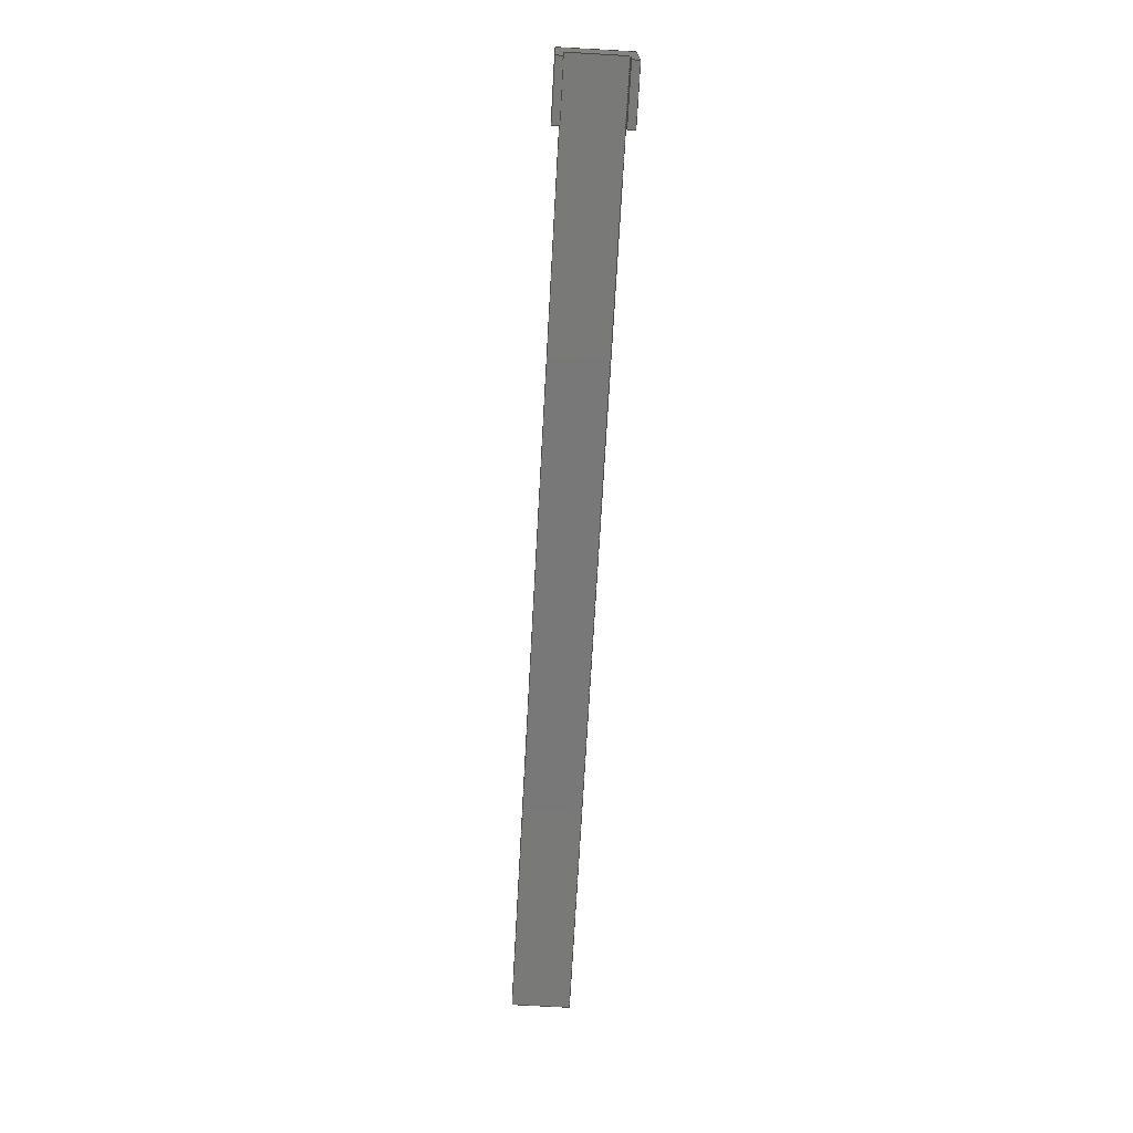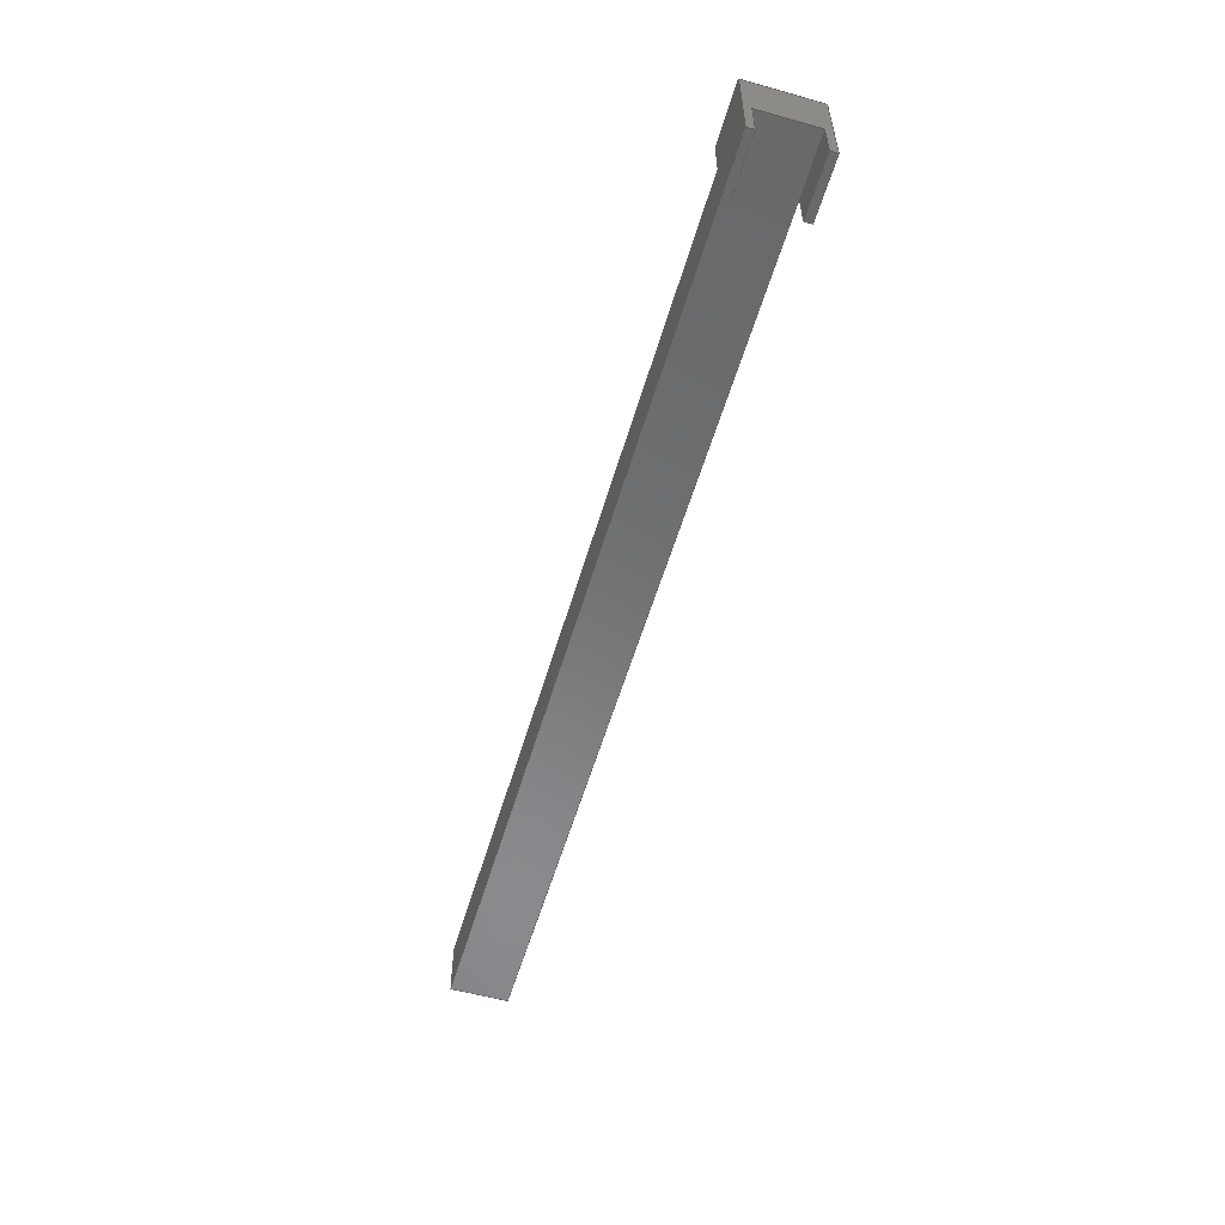
<metadata>
{"format":"step","ext":"step","renderer":"f3d","projection":"perspective","resolution":1024,"background":"white","views":[{"elev":-71.4,"azim":86.8,"up":"+Y"},{"elev":-56.1,"azim":73.7,"up":"+Y"}]}
</metadata>
<code>
ISO-10303-21;
DATA;
#1=MECHANICAL_DESIGN_GEOMETRIC_PRESENTATION_REPRESENTATION('',(#4),#420);
#2=SHAPE_REPRESENTATION_RELATIONSHIP('SRR','None',#427,#3);
#3=ADVANCED_BREP_SHAPE_REPRESENTATION('',(#5),#419);
#4=STYLED_ITEM('',(#436),#5);
#5=MANIFOLD_SOLID_BREP('Body1',#254);
#6=FACE_OUTER_BOUND('',#20,.T.);
#7=FACE_OUTER_BOUND('',#21,.T.);
#8=FACE_OUTER_BOUND('',#22,.T.);
#9=FACE_OUTER_BOUND('',#23,.T.);
#10=FACE_OUTER_BOUND('',#24,.T.);
#11=FACE_OUTER_BOUND('',#25,.T.);
#12=FACE_OUTER_BOUND('',#26,.T.);
#13=FACE_OUTER_BOUND('',#27,.T.);
#14=FACE_OUTER_BOUND('',#28,.T.);
#15=FACE_OUTER_BOUND('',#29,.T.);
#16=FACE_OUTER_BOUND('',#30,.T.);
#17=FACE_OUTER_BOUND('',#31,.T.);
#18=FACE_OUTER_BOUND('',#32,.T.);
#19=FACE_OUTER_BOUND('',#33,.T.);
#20=EDGE_LOOP('',(#158,#159,#160,#161,#162));
#21=EDGE_LOOP('',(#163,#164,#165,#166));
#22=EDGE_LOOP('',(#167,#168,#169,#170));
#23=EDGE_LOOP('',(#171,#172,#173,#174));
#24=EDGE_LOOP('',(#175,#176,#177,#178));
#25=EDGE_LOOP('',(#179,#180,#181,#182,#183));
#26=EDGE_LOOP('',(#184,#185,#186,#187));
#27=EDGE_LOOP('',(#188,#189,#190,#191));
#28=EDGE_LOOP('',(#192,#193,#194,#195));
#29=EDGE_LOOP('',(#196,#197,#198,#199,#200,#201,#202,#203));
#30=EDGE_LOOP('',(#204,#205,#206,#207));
#31=EDGE_LOOP('',(#208,#209,#210,#211,#212,#213));
#32=EDGE_LOOP('',(#214,#215,#216,#217,#218,#219,#220,#221));
#33=EDGE_LOOP('',(#222,#223,#224,#225));
#34=LINE('',#350,#68);
#35=LINE('',#352,#69);
#36=LINE('',#354,#70);
#37=LINE('',#356,#71);
#38=LINE('',#357,#72);
#39=LINE('',#360,#73);
#40=LINE('',#362,#74);
#41=LINE('',#363,#75);
#42=LINE('',#366,#76);
#43=LINE('',#367,#77);
#44=LINE('',#370,#78);
#45=LINE('',#371,#79);
#46=LINE('',#375,#80);
#47=LINE('',#377,#81);
#48=LINE('',#379,#82);
#49=LINE('',#380,#83);
#50=LINE('',#384,#84);
#51=LINE('',#385,#85);
#52=LINE('',#387,#86);
#53=LINE('',#388,#87);
#54=LINE('',#391,#88);
#55=LINE('',#392,#89);
#56=LINE('',#395,#90);
#57=LINE('',#396,#91);
#58=LINE('',#399,#92);
#59=LINE('',#401,#93);
#60=LINE('',#402,#94);
#61=LINE('',#405,#95);
#62=LINE('',#406,#96);
#63=LINE('',#407,#97);
#64=LINE('',#410,#98);
#65=LINE('',#411,#99);
#66=LINE('',#413,#100);
#67=LINE('',#414,#101);
#68=VECTOR('',#286,1);
#69=VECTOR('',#287,1);
#70=VECTOR('',#288,1);
#71=VECTOR('',#289,1);
#72=VECTOR('',#290,1);
#73=VECTOR('',#293,1);
#74=VECTOR('',#294,1);
#75=VECTOR('',#295,1);
#76=VECTOR('',#298,1);
#77=VECTOR('',#299,1);
#78=VECTOR('',#302,1);
#79=VECTOR('',#303,1);
#80=VECTOR('',#306,1);
#81=VECTOR('',#307,1);
#82=VECTOR('',#308,1);
#83=VECTOR('',#309,1);
#84=VECTOR('',#312,1);
#85=VECTOR('',#313,1);
#86=VECTOR('',#314,1);
#87=VECTOR('',#315,1);
#88=VECTOR('',#318,1);
#89=VECTOR('',#319,1);
#90=VECTOR('',#322,1);
#91=VECTOR('',#323,1);
#92=VECTOR('',#326,1);
#93=VECTOR('',#327,1);
#94=VECTOR('',#328,1);
#95=VECTOR('',#331,1);
#96=VECTOR('',#332,1);
#97=VECTOR('',#333,1);
#98=VECTOR('',#336,1);
#99=VECTOR('',#337,1);
#100=VECTOR('',#340,1);
#101=VECTOR('',#341,1);
#102=VERTEX_POINT('',#348);
#103=VERTEX_POINT('',#349);
#104=VERTEX_POINT('',#351);
#105=VERTEX_POINT('',#353);
#106=VERTEX_POINT('',#355);
#107=VERTEX_POINT('',#359);
#108=VERTEX_POINT('',#361);
#109=VERTEX_POINT('',#365);
#110=VERTEX_POINT('',#369);
#111=VERTEX_POINT('',#373);
#112=VERTEX_POINT('',#374);
#113=VERTEX_POINT('',#376);
#114=VERTEX_POINT('',#378);
#115=VERTEX_POINT('',#382);
#116=VERTEX_POINT('',#383);
#117=VERTEX_POINT('',#386);
#118=VERTEX_POINT('',#390);
#119=VERTEX_POINT('',#394);
#120=VERTEX_POINT('',#398);
#121=VERTEX_POINT('',#400);
#122=VERTEX_POINT('',#404);
#123=VERTEX_POINT('',#409);
#124=EDGE_CURVE('',#102,#103,#34,.T.);
#125=EDGE_CURVE('',#102,#104,#35,.T.);
#126=EDGE_CURVE('',#105,#104,#36,.T.);
#127=EDGE_CURVE('',#106,#105,#37,.T.);
#128=EDGE_CURVE('',#103,#106,#38,.T.);
#129=EDGE_CURVE('',#106,#107,#39,.T.);
#130=EDGE_CURVE('',#108,#105,#40,.T.);
#131=EDGE_CURVE('',#107,#108,#41,.T.);
#132=EDGE_CURVE('',#104,#109,#42,.T.);
#133=EDGE_CURVE('',#109,#108,#43,.T.);
#134=EDGE_CURVE('',#103,#110,#44,.T.);
#135=EDGE_CURVE('',#107,#110,#45,.T.);
#136=EDGE_CURVE('',#111,#112,#46,.T.);
#137=EDGE_CURVE('',#112,#113,#47,.T.);
#138=EDGE_CURVE('',#114,#113,#48,.T.);
#139=EDGE_CURVE('',#111,#114,#49,.T.);
#140=EDGE_CURVE('',#115,#116,#50,.T.);
#141=EDGE_CURVE('',#115,#111,#51,.T.);
#142=EDGE_CURVE('',#117,#114,#52,.T.);
#143=EDGE_CURVE('',#116,#117,#53,.T.);
#144=EDGE_CURVE('',#113,#118,#54,.T.);
#145=EDGE_CURVE('',#118,#117,#55,.T.);
#146=EDGE_CURVE('',#115,#119,#56,.T.);
#147=EDGE_CURVE('',#112,#119,#57,.T.);
#148=EDGE_CURVE('',#120,#116,#58,.T.);
#149=EDGE_CURVE('',#121,#120,#59,.T.);
#150=EDGE_CURVE('',#121,#115,#60,.T.);
#151=EDGE_CURVE('',#120,#122,#61,.T.);
#152=EDGE_CURVE('',#118,#109,#62,.T.);
#153=EDGE_CURVE('',#122,#102,#63,.T.);
#154=EDGE_CURVE('',#123,#103,#64,.T.);
#155=EDGE_CURVE('',#122,#123,#65,.T.);
#156=EDGE_CURVE('',#123,#121,#66,.T.);
#157=EDGE_CURVE('',#119,#110,#67,.T.);
#158=ORIENTED_EDGE('',*,*,#124,.F.);
#159=ORIENTED_EDGE('',*,*,#125,.T.);
#160=ORIENTED_EDGE('',*,*,#126,.F.);
#161=ORIENTED_EDGE('',*,*,#127,.F.);
#162=ORIENTED_EDGE('',*,*,#128,.F.);
#163=ORIENTED_EDGE('',*,*,#129,.F.);
#164=ORIENTED_EDGE('',*,*,#127,.T.);
#165=ORIENTED_EDGE('',*,*,#130,.F.);
#166=ORIENTED_EDGE('',*,*,#131,.F.);
#167=ORIENTED_EDGE('',*,*,#130,.T.);
#168=ORIENTED_EDGE('',*,*,#126,.T.);
#169=ORIENTED_EDGE('',*,*,#132,.T.);
#170=ORIENTED_EDGE('',*,*,#133,.T.);
#171=ORIENTED_EDGE('',*,*,#134,.F.);
#172=ORIENTED_EDGE('',*,*,#128,.T.);
#173=ORIENTED_EDGE('',*,*,#129,.T.);
#174=ORIENTED_EDGE('',*,*,#135,.T.);
#175=ORIENTED_EDGE('',*,*,#136,.T.);
#176=ORIENTED_EDGE('',*,*,#137,.T.);
#177=ORIENTED_EDGE('',*,*,#138,.F.);
#178=ORIENTED_EDGE('',*,*,#139,.F.);
#179=ORIENTED_EDGE('',*,*,#140,.F.);
#180=ORIENTED_EDGE('',*,*,#141,.T.);
#181=ORIENTED_EDGE('',*,*,#139,.T.);
#182=ORIENTED_EDGE('',*,*,#142,.F.);
#183=ORIENTED_EDGE('',*,*,#143,.F.);
#184=ORIENTED_EDGE('',*,*,#144,.T.);
#185=ORIENTED_EDGE('',*,*,#145,.T.);
#186=ORIENTED_EDGE('',*,*,#142,.T.);
#187=ORIENTED_EDGE('',*,*,#138,.T.);
#188=ORIENTED_EDGE('',*,*,#146,.T.);
#189=ORIENTED_EDGE('',*,*,#147,.F.);
#190=ORIENTED_EDGE('',*,*,#136,.F.);
#191=ORIENTED_EDGE('',*,*,#141,.F.);
#192=ORIENTED_EDGE('',*,*,#140,.T.);
#193=ORIENTED_EDGE('',*,*,#148,.F.);
#194=ORIENTED_EDGE('',*,*,#149,.F.);
#195=ORIENTED_EDGE('',*,*,#150,.T.);
#196=ORIENTED_EDGE('',*,*,#151,.F.);
#197=ORIENTED_EDGE('',*,*,#148,.T.);
#198=ORIENTED_EDGE('',*,*,#143,.T.);
#199=ORIENTED_EDGE('',*,*,#145,.F.);
#200=ORIENTED_EDGE('',*,*,#152,.T.);
#201=ORIENTED_EDGE('',*,*,#132,.F.);
#202=ORIENTED_EDGE('',*,*,#125,.F.);
#203=ORIENTED_EDGE('',*,*,#153,.F.);
#204=ORIENTED_EDGE('',*,*,#124,.T.);
#205=ORIENTED_EDGE('',*,*,#154,.F.);
#206=ORIENTED_EDGE('',*,*,#155,.F.);
#207=ORIENTED_EDGE('',*,*,#153,.T.);
#208=ORIENTED_EDGE('',*,*,#156,.F.);
#209=ORIENTED_EDGE('',*,*,#154,.T.);
#210=ORIENTED_EDGE('',*,*,#134,.T.);
#211=ORIENTED_EDGE('',*,*,#157,.F.);
#212=ORIENTED_EDGE('',*,*,#146,.F.);
#213=ORIENTED_EDGE('',*,*,#150,.F.);
#214=ORIENTED_EDGE('',*,*,#157,.T.);
#215=ORIENTED_EDGE('',*,*,#135,.F.);
#216=ORIENTED_EDGE('',*,*,#131,.T.);
#217=ORIENTED_EDGE('',*,*,#133,.F.);
#218=ORIENTED_EDGE('',*,*,#152,.F.);
#219=ORIENTED_EDGE('',*,*,#144,.F.);
#220=ORIENTED_EDGE('',*,*,#137,.F.);
#221=ORIENTED_EDGE('',*,*,#147,.T.);
#222=ORIENTED_EDGE('',*,*,#156,.T.);
#223=ORIENTED_EDGE('',*,*,#149,.T.);
#224=ORIENTED_EDGE('',*,*,#151,.T.);
#225=ORIENTED_EDGE('',*,*,#155,.T.);
#226=PLANE('',#268);
#227=PLANE('',#269);
#228=PLANE('',#270);
#229=PLANE('',#271);
#230=PLANE('',#272);
#231=PLANE('',#273);
#232=PLANE('',#274);
#233=PLANE('',#275);
#234=PLANE('',#276);
#235=PLANE('',#277);
#236=PLANE('',#278);
#237=PLANE('',#279);
#238=PLANE('',#280);
#239=PLANE('',#281);
#240=ADVANCED_FACE('',(#6),#226,.T.);
#241=ADVANCED_FACE('',(#7),#227,.T.);
#242=ADVANCED_FACE('',(#8),#228,.T.);
#243=ADVANCED_FACE('',(#9),#229,.F.);
#244=ADVANCED_FACE('',(#10),#230,.T.);
#245=ADVANCED_FACE('',(#11),#231,.T.);
#246=ADVANCED_FACE('',(#12),#232,.T.);
#247=ADVANCED_FACE('',(#13),#233,.F.);
#248=ADVANCED_FACE('',(#14),#234,.T.);
#249=ADVANCED_FACE('',(#15),#235,.T.);
#250=ADVANCED_FACE('',(#16),#236,.T.);
#251=ADVANCED_FACE('',(#17),#237,.T.);
#252=ADVANCED_FACE('',(#18),#238,.T.);
#253=ADVANCED_FACE('',(#19),#239,.F.);
#254=CLOSED_SHELL('',(#240,#241,#242,#243,#244,#245,#246,#247,#248,#249,
#250,#251,#252,#253));
#255=DERIVED_UNIT_ELEMENT(#257,1);
#256=DERIVED_UNIT_ELEMENT(#422,3);
#257=(
MASS_UNIT()
NAMED_UNIT(*)
SI_UNIT(.KILO.,.GRAM.)
);
#258=DERIVED_UNIT((#255,#256));
#259=MEASURE_REPRESENTATION_ITEM('density measure',
POSITIVE_RATIO_MEASURE(7850),#258);
#260=PROPERTY_DEFINITION_REPRESENTATION(#265,#262);
#261=PROPERTY_DEFINITION_REPRESENTATION(#266,#263);
#262=REPRESENTATION('material name',(#264),#419);
#263=REPRESENTATION('density',(#259),#419);
#264=DESCRIPTIVE_REPRESENTATION_ITEM('Steel','Steel');
#265=PROPERTY_DEFINITION('material property','material name',#429);
#266=PROPERTY_DEFINITION('material property','density of part',#429);
#267=AXIS2_PLACEMENT_3D('placement',#346,#282,#283);
#268=AXIS2_PLACEMENT_3D('',#347,#284,#285);
#269=AXIS2_PLACEMENT_3D('',#358,#291,#292);
#270=AXIS2_PLACEMENT_3D('',#364,#296,#297);
#271=AXIS2_PLACEMENT_3D('',#368,#300,#301);
#272=AXIS2_PLACEMENT_3D('',#372,#304,#305);
#273=AXIS2_PLACEMENT_3D('',#381,#310,#311);
#274=AXIS2_PLACEMENT_3D('',#389,#316,#317);
#275=AXIS2_PLACEMENT_3D('',#393,#320,#321);
#276=AXIS2_PLACEMENT_3D('',#397,#324,#325);
#277=AXIS2_PLACEMENT_3D('',#403,#329,#330);
#278=AXIS2_PLACEMENT_3D('',#408,#334,#335);
#279=AXIS2_PLACEMENT_3D('',#412,#338,#339);
#280=AXIS2_PLACEMENT_3D('',#415,#342,#343);
#281=AXIS2_PLACEMENT_3D('',#416,#344,#345);
#282=DIRECTION('axis',(0,0,1));
#283=DIRECTION('refdir',(1,0,0));
#284=DIRECTION('center_axis',(-1,0,0));
#285=DIRECTION('ref_axis',(0,1,0));
#286=DIRECTION('',(0,-1,0));
#287=DIRECTION('',(0,0,-1));
#288=DIRECTION('',(0,1,0));
#289=DIRECTION('',(0,0,-1));
#290=DIRECTION('',(0,-1,0));
#291=DIRECTION('center_axis',(0,-1,0));
#292=DIRECTION('ref_axis',(-1,0,0));
#293=DIRECTION('',(1,0,0));
#294=DIRECTION('',(-1,0,0));
#295=DIRECTION('',(0,0,-1));
#296=DIRECTION('center_axis',(0,0,-1));
#297=DIRECTION('ref_axis',(-1,0,0));
#298=DIRECTION('',(1,0,0));
#299=DIRECTION('',(0,-1,0));
#300=DIRECTION('center_axis',(0,0,-1));
#301=DIRECTION('ref_axis',(-1,0,0));
#302=DIRECTION('',(1,0,0));
#303=DIRECTION('',(0,1,0));
#304=DIRECTION('center_axis',(0,-1,0));
#305=DIRECTION('ref_axis',(1,0,0));
#306=DIRECTION('',(1,0,0));
#307=DIRECTION('',(0,0,1));
#308=DIRECTION('',(1,0,0));
#309=DIRECTION('',(0,0,1));
#310=DIRECTION('center_axis',(-1,0,0));
#311=DIRECTION('ref_axis',(0,-1,0));
#312=DIRECTION('',(0,1,0));
#313=DIRECTION('',(0,-1,0));
#314=DIRECTION('',(0,-1,0));
#315=DIRECTION('',(0,0,1));
#316=DIRECTION('center_axis',(0,0,1));
#317=DIRECTION('ref_axis',(1,0,0));
#318=DIRECTION('',(0,1,0));
#319=DIRECTION('',(-1,0,0));
#320=DIRECTION('center_axis',(0,0,1));
#321=DIRECTION('ref_axis',(1,0,0));
#322=DIRECTION('',(1,0,0));
#323=DIRECTION('',(0,1,0));
#324=DIRECTION('center_axis',(0,0,1));
#325=DIRECTION('ref_axis',(0,-1,0));
#326=DIRECTION('',(1,0,0));
#327=DIRECTION('',(0,1,0));
#328=DIRECTION('',(1,0,0));
#329=DIRECTION('center_axis',(0,1,0));
#330=DIRECTION('ref_axis',(0,0,1));
#331=DIRECTION('',(0,0,-1));
#332=DIRECTION('',(0,0,-1));
#333=DIRECTION('',(1,0,0));
#334=DIRECTION('center_axis',(0,0,-1));
#335=DIRECTION('ref_axis',(0,1,0));
#336=DIRECTION('',(1,0,0));
#337=DIRECTION('',(0,-1,0));
#338=DIRECTION('center_axis',(0,-1,0));
#339=DIRECTION('ref_axis',(0,0,-1));
#340=DIRECTION('',(0,0,1));
#341=DIRECTION('',(0,0,-1));
#342=DIRECTION('center_axis',(1,0,0));
#343=DIRECTION('ref_axis',(0,0,-1));
#344=DIRECTION('center_axis',(1,0,0));
#345=DIRECTION('ref_axis',(0,0,-1));
#346=CARTESIAN_POINT('',(0,0,0));
#347=CARTESIAN_POINT('Origin',(122,-11,-5));
#348=CARTESIAN_POINT('',(122,3,-5));
#349=CARTESIAN_POINT('',(122,-5,-5));
#350=CARTESIAN_POINT('',(122,-8,-5));
#351=CARTESIAN_POINT('',(122,3,-6));
#352=CARTESIAN_POINT('',(122,3,-5));
#353=CARTESIAN_POINT('',(122,-11,-6));
#354=CARTESIAN_POINT('',(122,3,-6));
#355=CARTESIAN_POINT('',(122,-11,-5));
#356=CARTESIAN_POINT('',(122,-11,-5));
#357=CARTESIAN_POINT('',(122,3,-5));
#358=CARTESIAN_POINT('Origin',(130,-11,-5));
#359=CARTESIAN_POINT('',(130,-11,-5));
#360=CARTESIAN_POINT('',(122,-11,-5));
#361=CARTESIAN_POINT('',(130,-11,-6));
#362=CARTESIAN_POINT('',(122,-11,-6));
#363=CARTESIAN_POINT('',(130,-11,-5));
#364=CARTESIAN_POINT('Origin',(126,-4,-6));
#365=CARTESIAN_POINT('',(130,3,-6));
#366=CARTESIAN_POINT('',(130,3,-6));
#367=CARTESIAN_POINT('',(130,-11,-6));
#368=CARTESIAN_POINT('Origin',(126,-4,-5));
#369=CARTESIAN_POINT('',(130,-5,-5));
#370=CARTESIAN_POINT('',(0,-5,-5));
#371=CARTESIAN_POINT('',(130,-11,-5));
#372=CARTESIAN_POINT('Origin',(122,-11,3));
#373=CARTESIAN_POINT('',(122,-11,3));
#374=CARTESIAN_POINT('',(130,-11,3));
#375=CARTESIAN_POINT('',(122,-11,3));
#376=CARTESIAN_POINT('',(130,-11,4));
#377=CARTESIAN_POINT('',(130,-11,3));
#378=CARTESIAN_POINT('',(122,-11,4));
#379=CARTESIAN_POINT('',(122,-11,4));
#380=CARTESIAN_POINT('',(122,-11,3));
#381=CARTESIAN_POINT('Origin',(122,3,3));
#382=CARTESIAN_POINT('',(122,-5,3));
#383=CARTESIAN_POINT('',(122,3,3));
#384=CARTESIAN_POINT('',(122,3,3));
#385=CARTESIAN_POINT('',(122,3,3));
#386=CARTESIAN_POINT('',(122,3,4));
#387=CARTESIAN_POINT('',(122,3,4));
#388=CARTESIAN_POINT('',(122,3,3));
#389=CARTESIAN_POINT('Origin',(126,-4,4));
#390=CARTESIAN_POINT('',(130,3,4));
#391=CARTESIAN_POINT('',(130,-11,4));
#392=CARTESIAN_POINT('',(130,3,4));
#393=CARTESIAN_POINT('Origin',(126,-4,3));
#394=CARTESIAN_POINT('',(130,-5,3));
#395=CARTESIAN_POINT('',(0,-5,3));
#396=CARTESIAN_POINT('',(130,-11,3));
#397=CARTESIAN_POINT('Origin',(0,3,3));
#398=CARTESIAN_POINT('',(0,3,3));
#399=CARTESIAN_POINT('',(0,3,3));
#400=CARTESIAN_POINT('',(0,-5,3));
#401=CARTESIAN_POINT('',(0,-5,3));
#402=CARTESIAN_POINT('',(0,-5,3));
#403=CARTESIAN_POINT('Origin',(0,3,-5));
#404=CARTESIAN_POINT('',(0,3,-5));
#405=CARTESIAN_POINT('',(0,3,3));
#406=CARTESIAN_POINT('',(130,3,-5));
#407=CARTESIAN_POINT('',(0,3,-5));
#408=CARTESIAN_POINT('Origin',(0,-5,-5));
#409=CARTESIAN_POINT('',(0,-5,-5));
#410=CARTESIAN_POINT('',(0,-5,-5));
#411=CARTESIAN_POINT('',(0,3,-5));
#412=CARTESIAN_POINT('Origin',(0,-5,3));
#413=CARTESIAN_POINT('',(0,-5,-5));
#414=CARTESIAN_POINT('',(130,-5,-5));
#415=CARTESIAN_POINT('Origin',(130,-1,-1));
#416=CARTESIAN_POINT('Origin',(0,-1,-1));
#417=UNCERTAINTY_MEASURE_WITH_UNIT(LENGTH_MEASURE(0.001),#421,
'DISTANCE_ACCURACY_VALUE',
'Maximum model space distance between geometric entities at asserted c
onnectivities');
#418=UNCERTAINTY_MEASURE_WITH_UNIT(LENGTH_MEASURE(0.001),#421,
'DISTANCE_ACCURACY_VALUE',
'Maximum model space distance between geometric entities at asserted c
onnectivities');
#419=(
GEOMETRIC_REPRESENTATION_CONTEXT(3)
GLOBAL_UNCERTAINTY_ASSIGNED_CONTEXT((#417))
GLOBAL_UNIT_ASSIGNED_CONTEXT((#421,#423,#424))
REPRESENTATION_CONTEXT('','3D')
);
#420=(
GEOMETRIC_REPRESENTATION_CONTEXT(3)
GLOBAL_UNCERTAINTY_ASSIGNED_CONTEXT((#418))
GLOBAL_UNIT_ASSIGNED_CONTEXT((#421,#423,#424))
REPRESENTATION_CONTEXT('','3D')
);
#421=(
LENGTH_UNIT()
NAMED_UNIT(*)
SI_UNIT(.CENTI.,.METRE.)
);
#422=(
LENGTH_UNIT()
NAMED_UNIT(*)
SI_UNIT($,.METRE.)
);
#423=(
NAMED_UNIT(*)
PLANE_ANGLE_UNIT()
SI_UNIT($,.RADIAN.)
);
#424=(
NAMED_UNIT(*)
SI_UNIT($,.STERADIAN.)
SOLID_ANGLE_UNIT()
);
#425=SHAPE_DEFINITION_REPRESENTATION(#426,#427);
#426=PRODUCT_DEFINITION_SHAPE('',$,#429);
#427=SHAPE_REPRESENTATION('',(#267),#419);
#428=PRODUCT_DEFINITION_CONTEXT('part definition',#433,'design');
#429=PRODUCT_DEFINITION('construction3','construction3 v8',#430,#428);
#430=PRODUCT_DEFINITION_FORMATION('',$,#435);
#431=PRODUCT_RELATED_PRODUCT_CATEGORY('construction3 v8',
'construction3 v8',(#435));
#432=APPLICATION_PROTOCOL_DEFINITION('international standard',
'automotive_design',2009,#433);
#433=APPLICATION_CONTEXT(
'Core Data for Automotive Mechanical Design Process');
#434=PRODUCT_CONTEXT('part definition',#433,'mechanical');
#435=PRODUCT('construction3','construction3 v8',$,(#434));
#436=PRESENTATION_STYLE_ASSIGNMENT((#437));
#437=SURFACE_STYLE_USAGE(.BOTH.,#438);
#438=SURFACE_SIDE_STYLE('',(#439));
#439=SURFACE_STYLE_FILL_AREA(#440);
#440=FILL_AREA_STYLE('Steel - Satin',(#441));
#441=FILL_AREA_STYLE_COLOUR('Steel - Satin',#442);
#442=COLOUR_RGB('Steel - Satin',0.6275,0.6275,0.6275);
ENDSEC;
END-ISO-10303-21;

</code>
